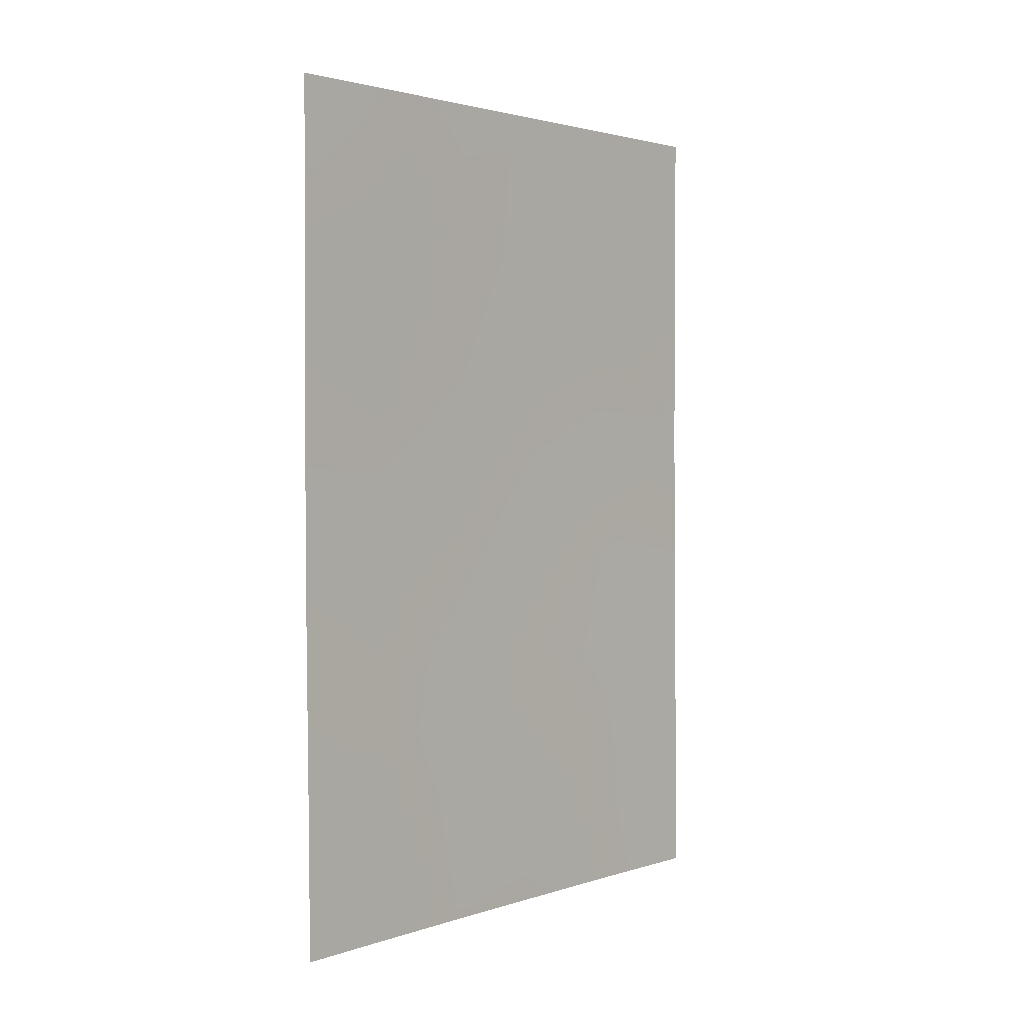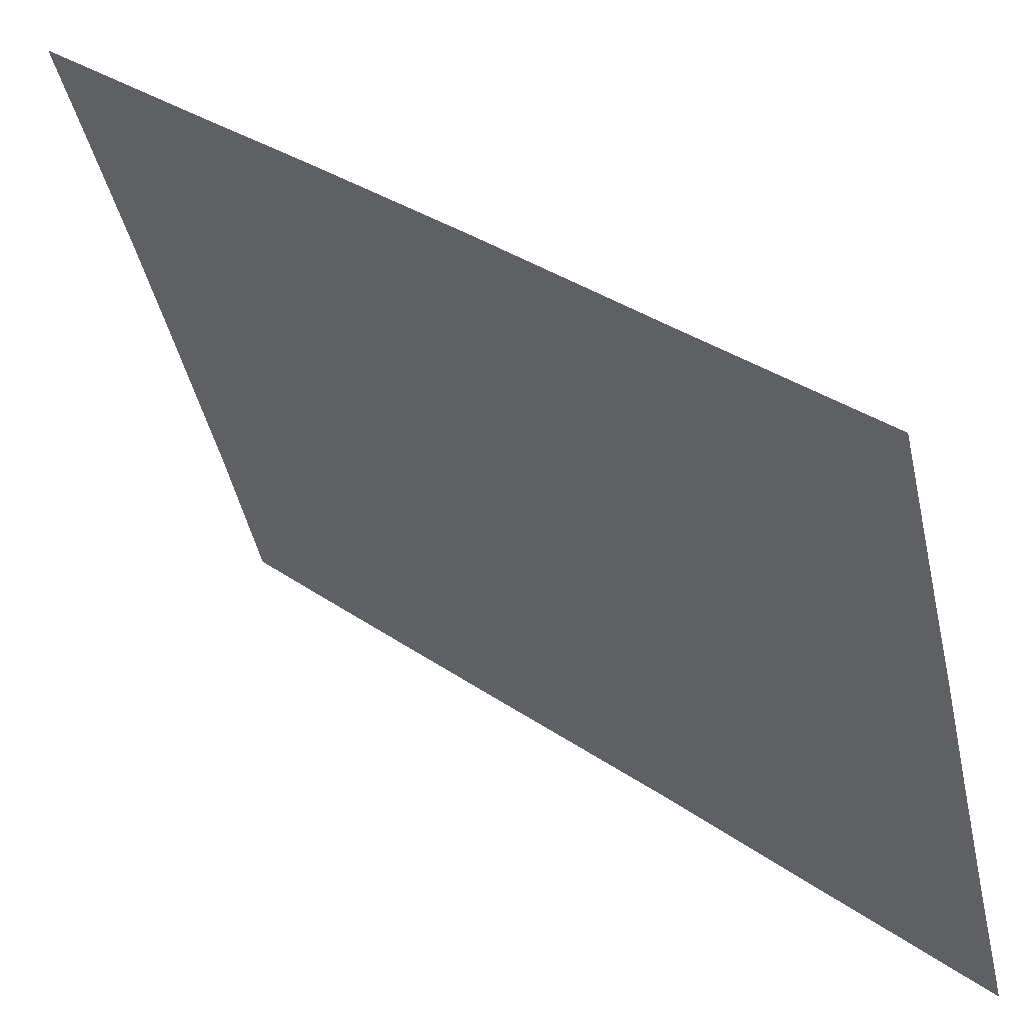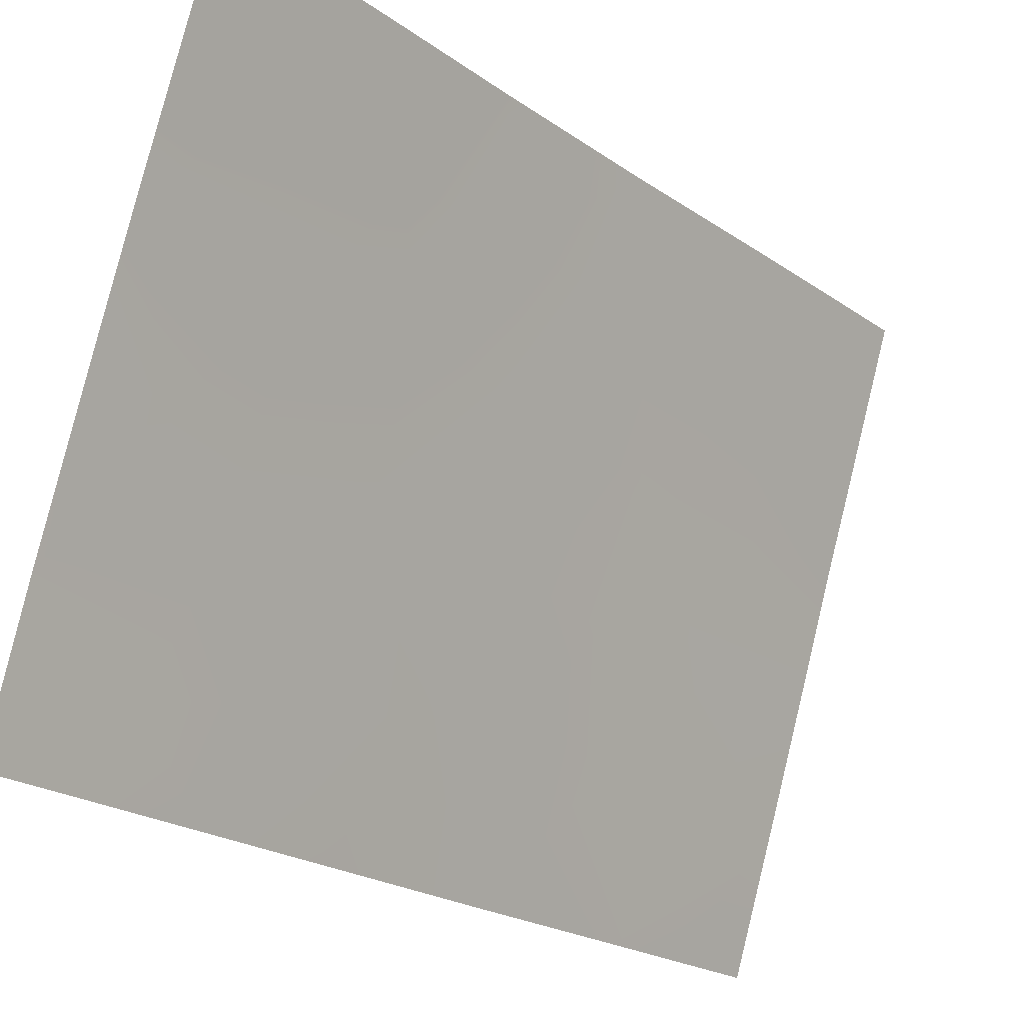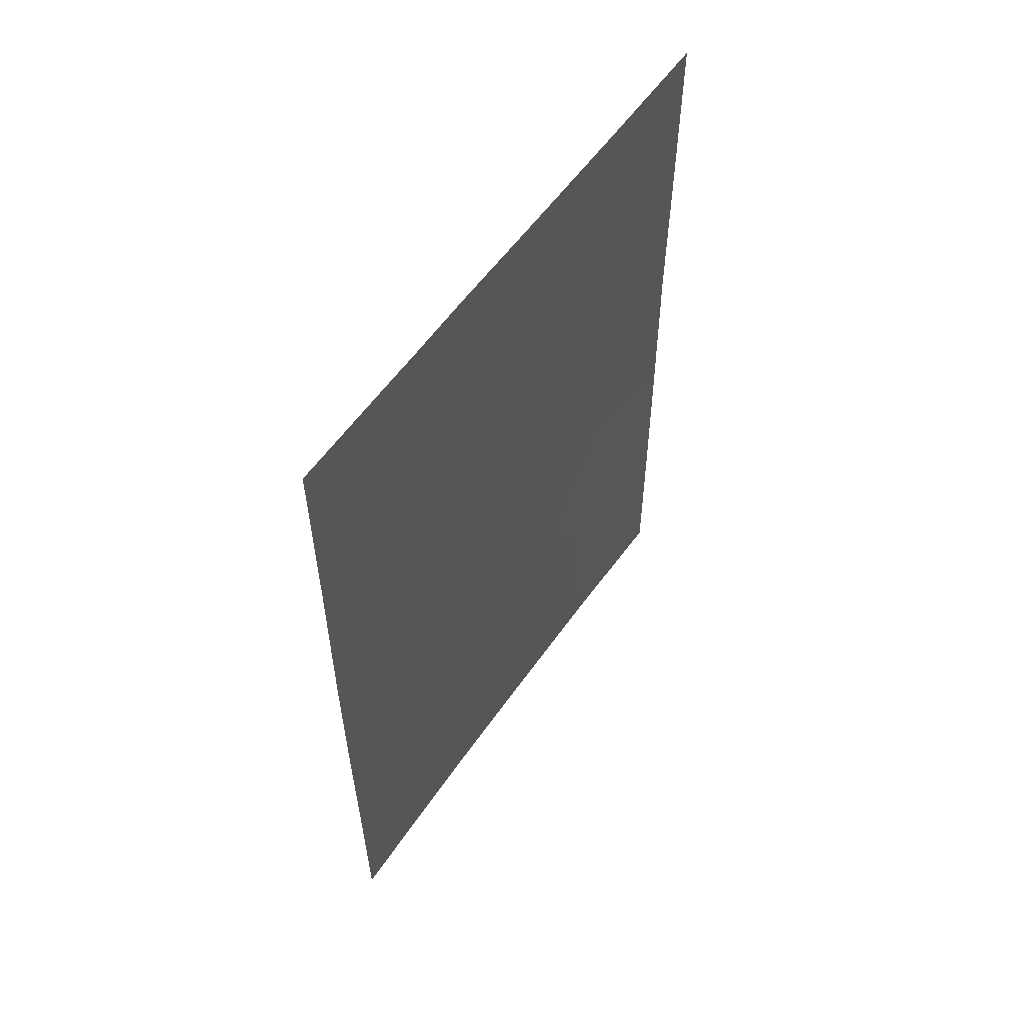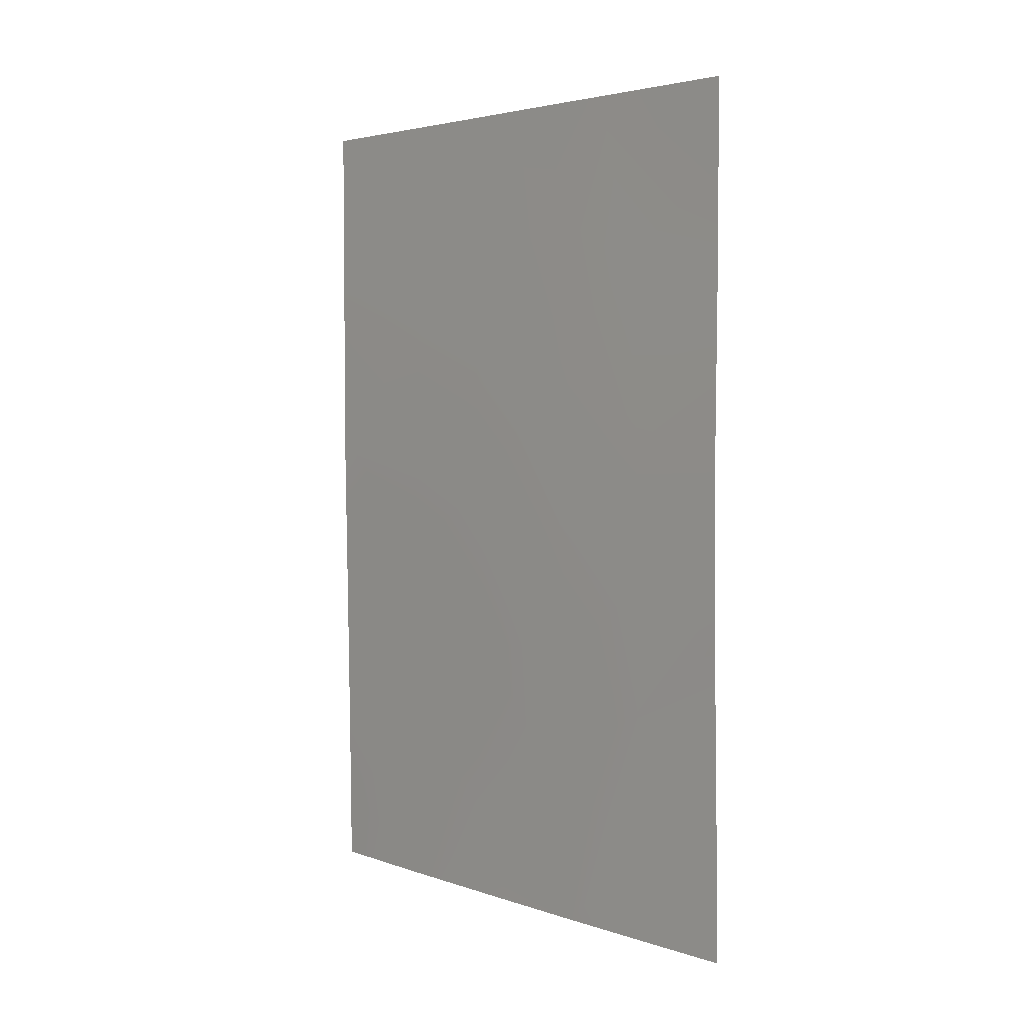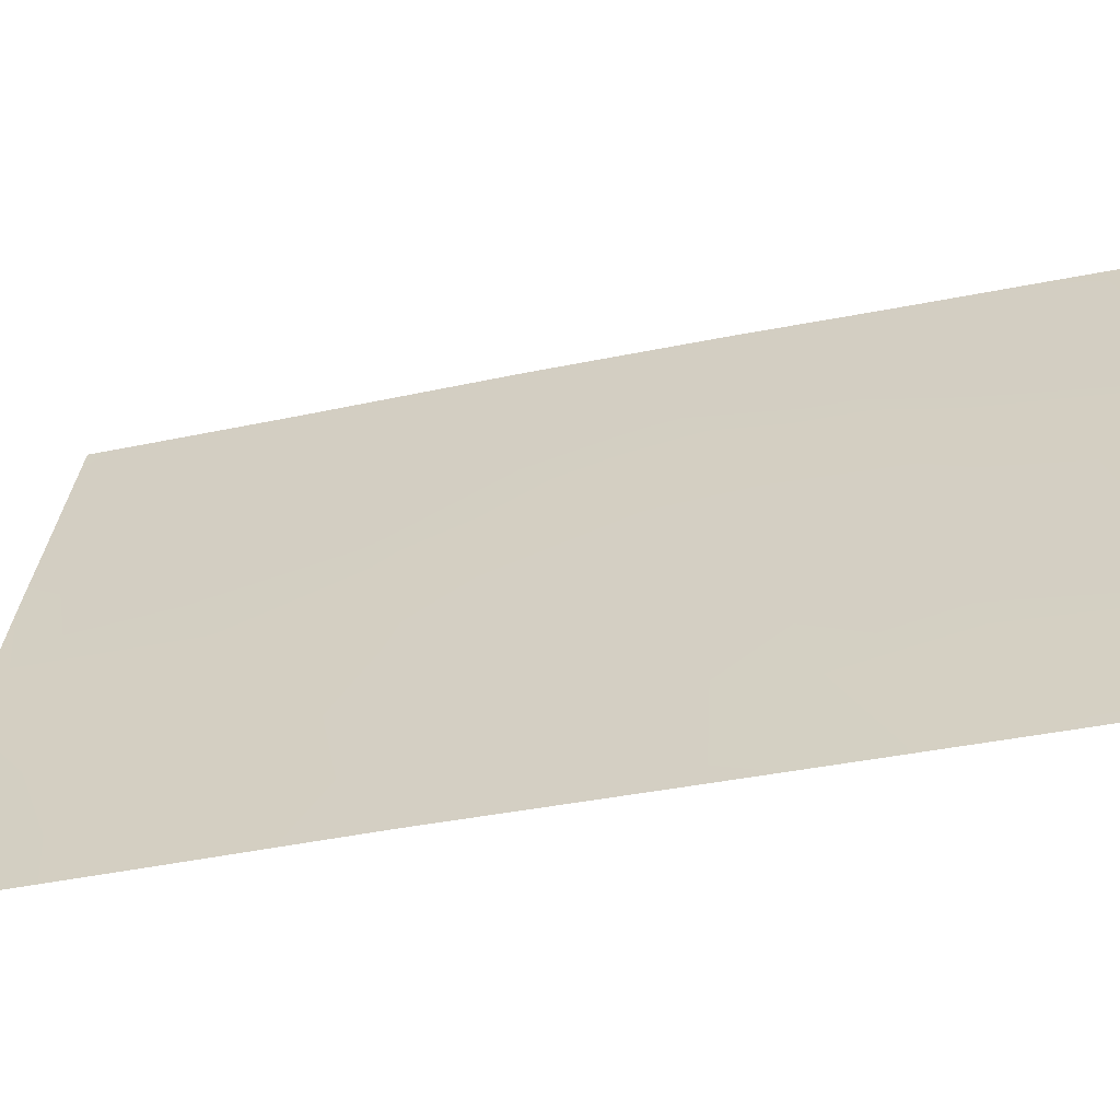
<metadata>
{"format":"obj","ext":"obj","renderer":"f3d","projection":"perspective","resolution":1024,"background":"white","views":[{"elev":2.2,"azim":59.0,"up":"+Y"},{"elev":32.0,"azim":135.2,"up":"+Z"},{"elev":-21.4,"azim":39.3,"up":"+Z"},{"elev":57.0,"azim":52.5,"up":"+Y"},{"elev":3.5,"azim":-23.3,"up":"+Y"},{"elev":-41.0,"azim":-75.4,"up":"+Z"}]}
</metadata>
<code>
v -95.89 50 96.94
v -96.95 43.36 93.65
v -97.42 39.14 92
v -97.49 48.78 92
v -97.49 50 92
v -97.49 47.58 92
v -94.89 50 100
v -97.41 38 92
v -94.86 40.61 100
v -94.82 38 100
v -94.89 47.35 100
v -96.21 38 95.85
v -95.8 41.97 97.26
v -95.94 40.24 96.74
v -95.92 46.06 96.91
v -95.88 48.42 96.99
v -94.88 48.89 100
v -97.12 39.66 92.99
v -96.88 38 93.76
v -95.21 38 98.86
v -96.39 44.31 95.44
v -97.49 45.13 92
v -95.37 45.41 98.58
v -96.33 47.6 95.6
v -97.46 42.59 92
v -95.75 38 97.25
v -97.44 40.75 92
v -97.02 41.37 93.35
v -95.58 50 97.88
v -95.34 43.11 98.66
v -94.89 42.36 100
v -96.45 45.93 95.25
v -96.9 46.62 93.85
v -96.35 50 95.48
v -95.85 43.74 97.11
v -96.64 40.09 94.55
v -96.29 38.95 95.61
v -94.91 44.72 100
v -96.89 50 93.82
v -95.34 41.24 98.6
v -95.3 39.35 98.65
v -96.84 45.03 94.03
v -95.42 47.62 98.37
v -96.91 48.45 93.78
v -96.37 41.99 95.45
f 17 11 43
f 24 34 16
f 30 31 40
f 38 30 23
f 35 30 13
f 36 14 37
f 14 36 45
f 36 18 28
f 5 39 4
f 3 18 19
f 3 19 8
f 26 41 20
f 32 21 42
f 22 6 33
f 11 38 23
f 34 24 44
f 25 22 2
f 22 33 42
f 26 12 37
f 19 37 12
f 15 35 21
f 18 27 28
f 27 25 28
f 16 1 29
f 17 29 7
f 40 31 9
f 6 44 33
f 21 45 2
f 15 24 16
f 16 34 1
f 45 28 2
f 28 25 2
f 32 15 21
f 21 35 45
f 45 35 13
f 28 45 36
f 26 37 14
f 38 31 30
f 35 23 30
f 13 30 40
f 19 36 37
f 15 32 24
f 44 39 34
f 36 19 18
f 27 18 3
f 41 9 10
f 40 9 41
f 41 14 40
f 23 43 11
f 23 35 15
f 20 41 10
f 14 41 26
f 14 13 40
f 42 21 2
f 32 42 33
f 22 42 2
f 15 43 23
f 39 44 4
f 32 33 24
f 44 24 33
f 44 6 4
f 43 16 29
f 16 43 15
f 43 29 17
f 14 45 13

</code>
